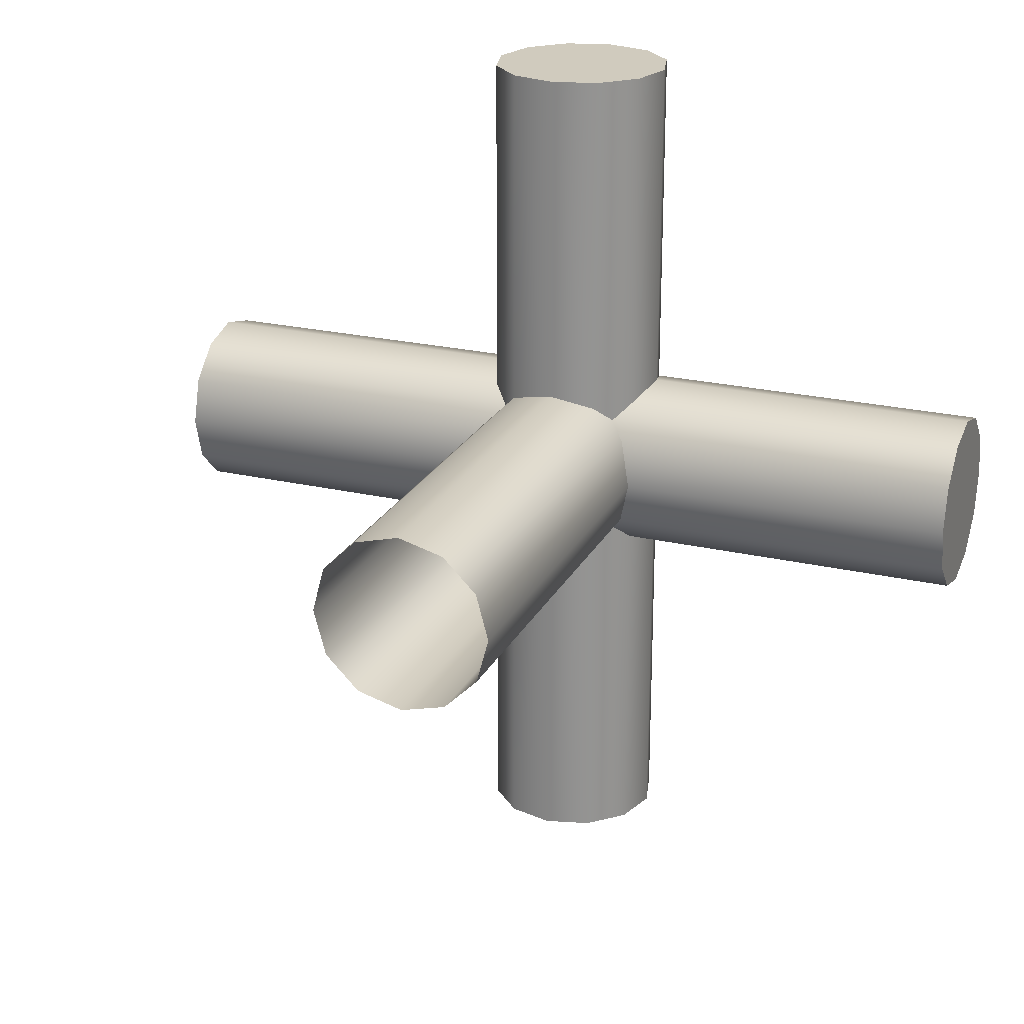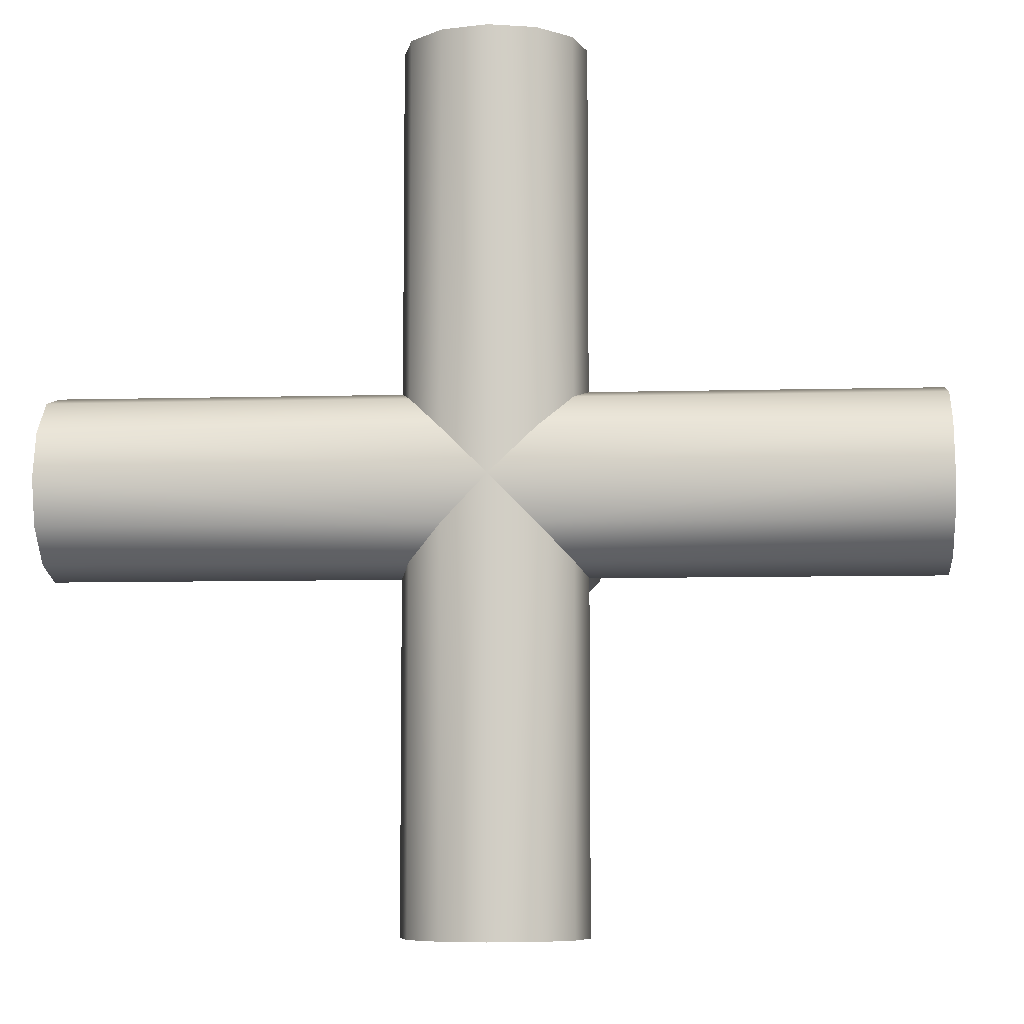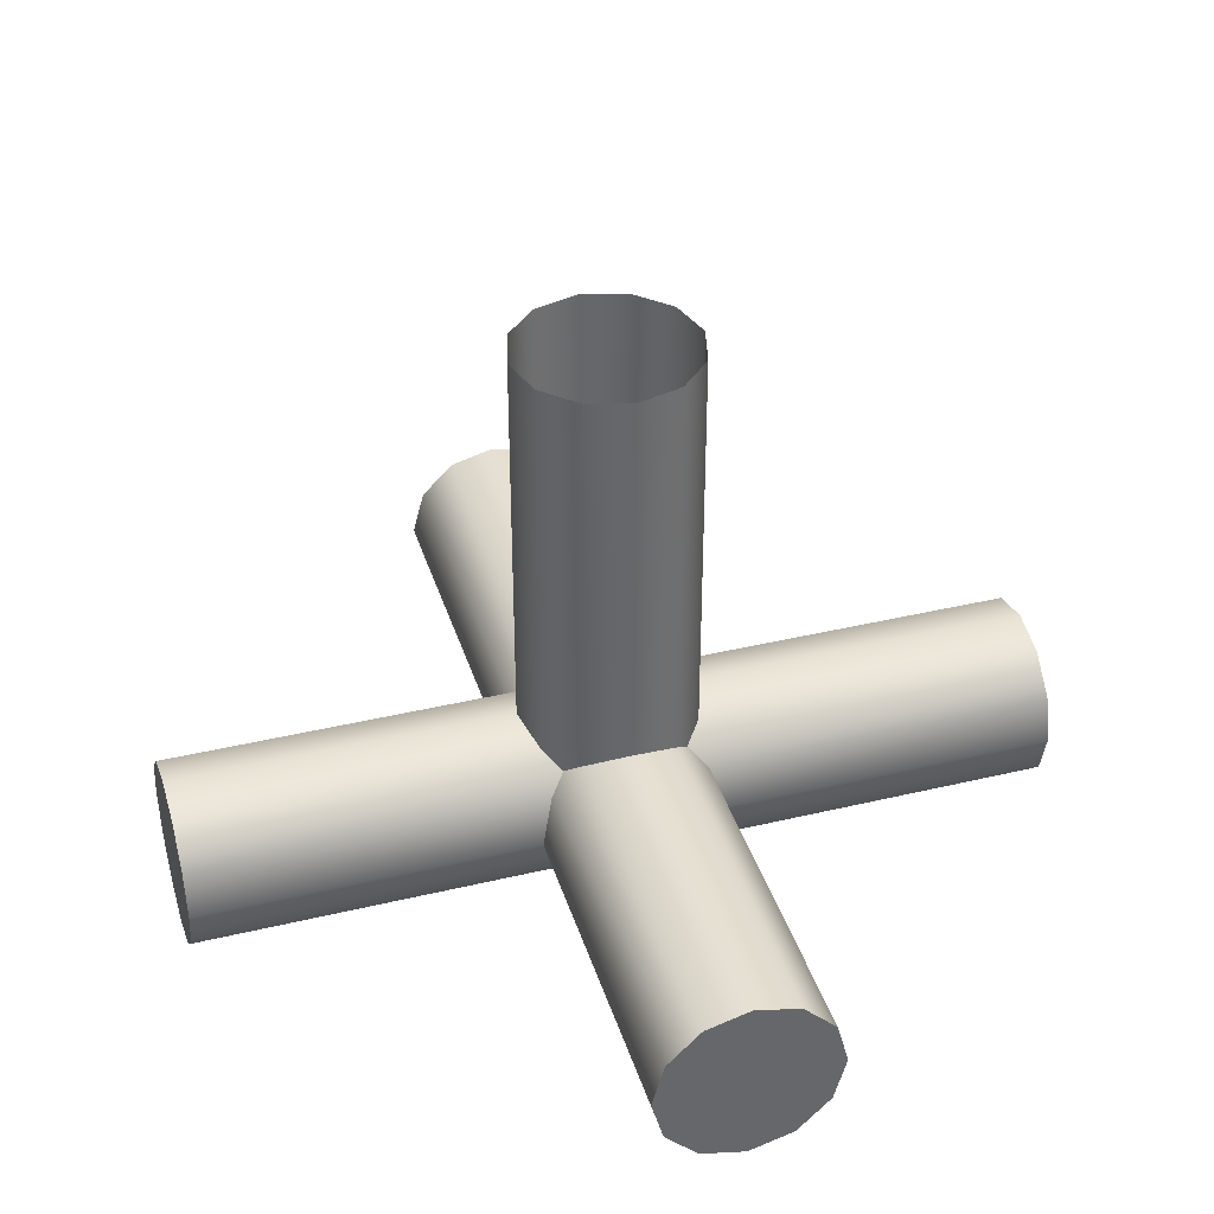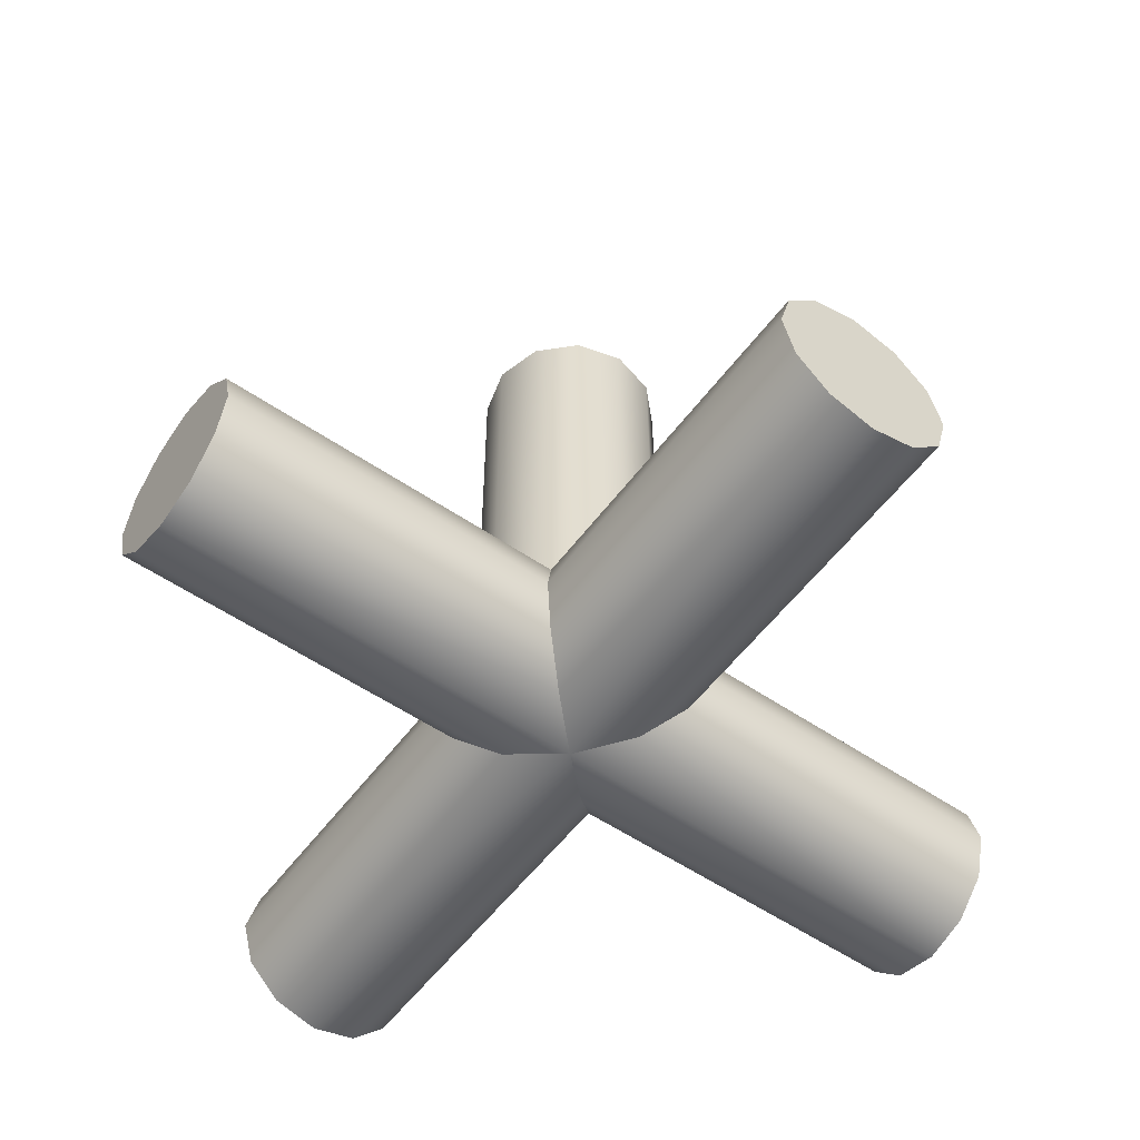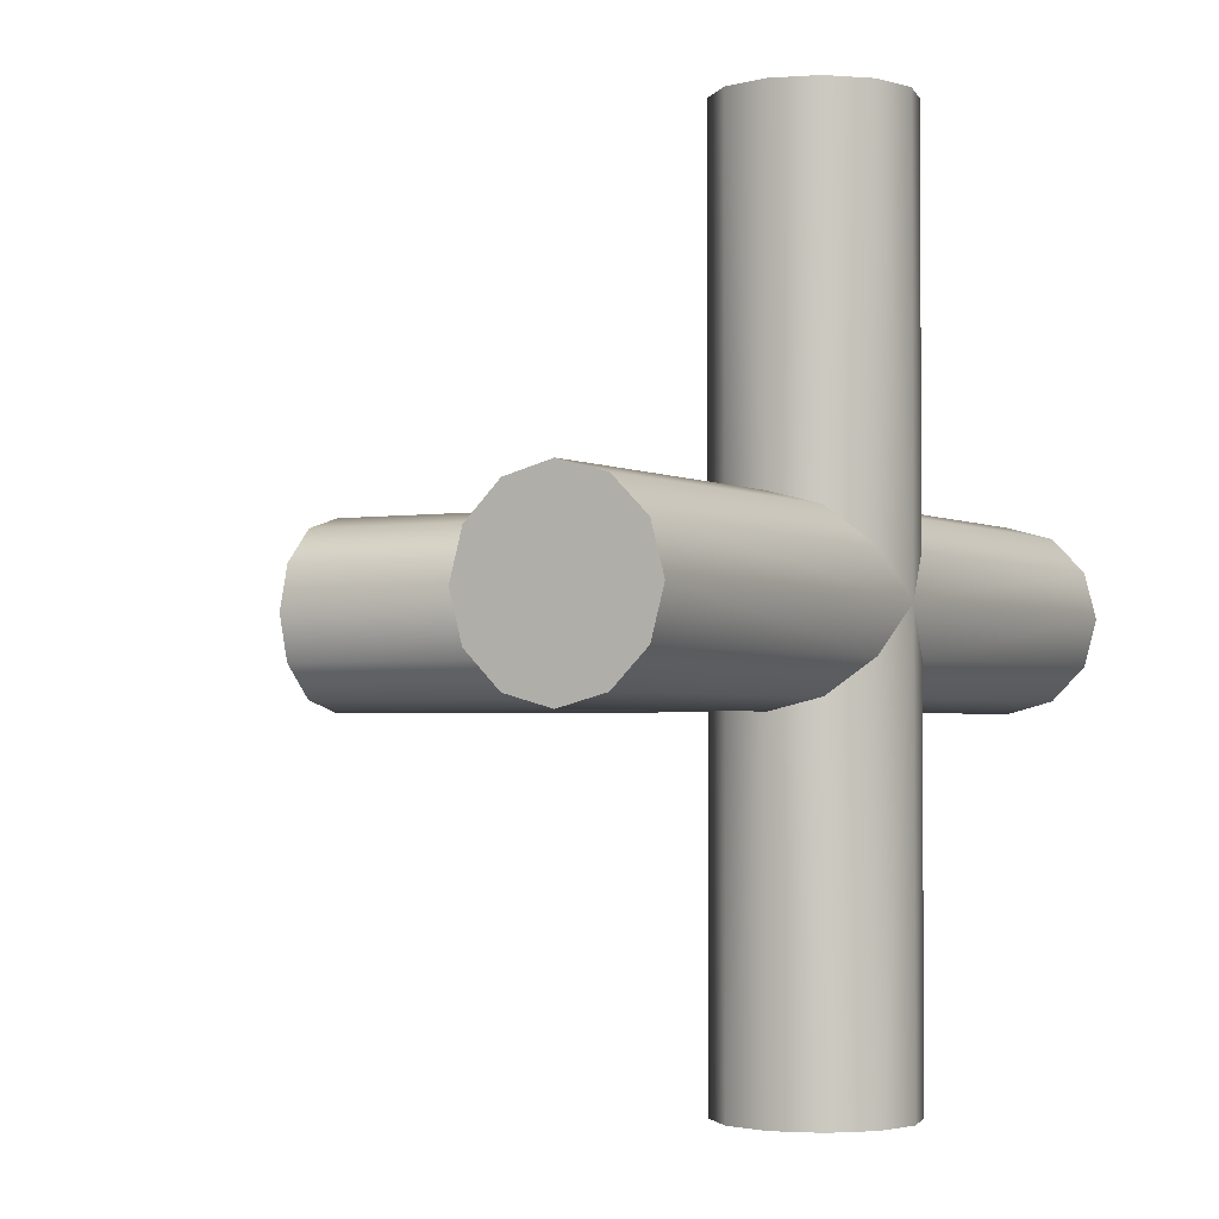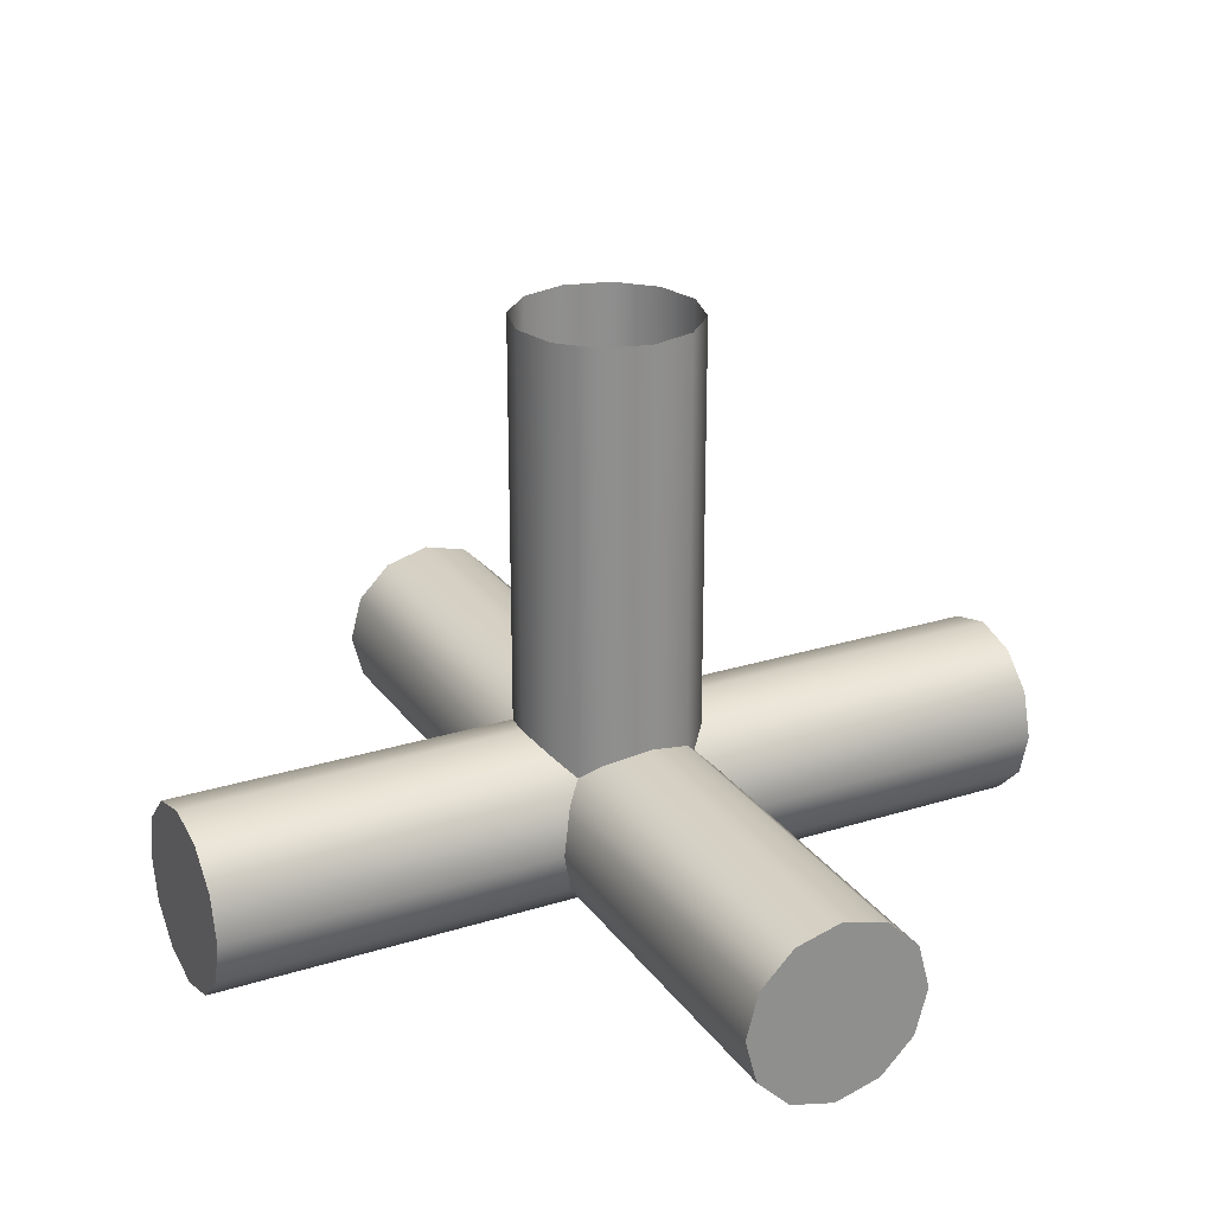
<metadata>
{"format":"obj","ext":"obj","renderer":"f3d","projection":"perspective","resolution":1024,"background":"white","views":[{"elev":23.4,"azim":-158.5,"up":"+Z"},{"elev":-7.3,"azim":4.6,"up":"+Z"},{"elev":38.4,"azim":73.2,"up":"+Y"},{"elev":-54.7,"azim":54.1,"up":"+Y"},{"elev":-2.3,"azim":-60.4,"up":"+Z"},{"elev":25.2,"azim":-27.0,"up":"+Y"}]}
</metadata>
<code>
o SinkFaucetKnobL_9
v -0.2089 0.06108 0.01268
v -0.2089 0.06486 0.01646
v -0.1686 0.06108 0.01268
v -0.1686 0.06108 -0.02752
v -0.1649 0.06486 -0.02752
v -0.2089 0.05593 0.0113
v -0.17 0.05593 0.0113
v -0.17 0.05593 -0.02752
v -0.2089 0.05078 0.01268
v -0.1686 0.05078 -0.02752
v -0.1686 0.05078 0.01268
v -0.2089 0.047 0.01646
v -0.1649 0.047 -0.02752
v -0.2089 0.06108 0.03054
v -0.1686 0.06108 0.03054
v -0.2089 0.06486 0.02677
v -0.1508 0.06108 -0.02752
v -0.1546 0.06486 -0.02752
v -0.1508 0.06108 0.01268
v -0.1597 0.06624 0.0113
v -0.2089 0.05593 0.03192
v -0.17 0.05593 0.03192
v -0.1494 0.05593 -0.02752
v -0.1494 0.05593 0.0113
v -0.2089 0.05078 0.03054
v -0.1508 0.05078 -0.02752
v -0.2089 0.047 0.02677
v -0.1686 0.05078 0.03054
v -0.1508 0.05078 0.01268
v -0.1546 0.047 -0.02752
v -0.1649 0.047 0.01646
v -0.1597 0.06624 0.03192
v -0.1649 0.047 0.02677
v -0.1546 0.047 0.01646
v -0.1686 0.06108 0.07074
v -0.1106 0.06108 0.01268
v -0.1686 0.05078 0.07074
v -0.1106 0.05078 0.01268
v -0.1649 0.06486 0.07074
v -0.1106 0.06486 0.01646
v -0.1649 0.047 0.07074
v -0.1106 0.047 0.01646
v -0.17 0.05593 0.07074
v -0.1106 0.05593 0.0113
v -0.1508 0.06108 0.03054
v -0.1508 0.06108 0.07074
v -0.1494 0.05593 0.03192
v -0.1106 0.06108 0.03054
v -0.1508 0.05078 0.03054
v -0.1546 0.047 0.07074
v -0.1546 0.047 0.02677
v -0.1106 0.047 0.02677
v -0.1508 0.05078 0.07074
v -0.1106 0.05078 0.03054
v -0.1546 0.06486 0.07074
v -0.1106 0.06486 0.02677
v -0.1494 0.05593 0.07074
v -0.1106 0.05593 0.03192
v -0.2089 0.05593 0.02161
v -0.2089 0.06624 0.02161
v -0.1597 0.05593 -0.02752
v -0.1597 0.06624 -0.02752
v -0.2089 0.04562 0.02161
v -0.1597 0.04562 -0.02752
v -0.17 0.06624 0.02161
v -0.1686 0.06486 0.01646
v -0.1686 0.06486 0.02677
v -0.1649 0.06486 0.01268
v -0.1668 0.06297 0.01457
v -0.1508 0.06486 0.01646
v -0.1494 0.06624 0.02161
v -0.1597 0.04562 0.02161
v -0.1546 0.06486 0.01268
v -0.1527 0.06297 0.01457
v -0.1508 0.06486 0.02677
v -0.1649 0.06486 0.03054
v -0.1668 0.06297 0.02865
v -0.1546 0.06486 0.03054
v -0.1527 0.06297 0.02865
v -0.1106 0.06624 0.02161
v -0.1597 0.04562 0.07074
v -0.1106 0.04562 0.02161
v -0.1597 0.05593 0.07074
v -0.1597 0.06624 0.07074
v -0.1106 0.05593 0.02161
v -0.1106 0.06297 0.02865
v -0.1106 0.06108 0.02161
v -0.1106 0.06297 0.01457
v -0.2089 0.06297 0.01457
v -0.2089 0.06108 0.02161
v -0.2089 0.06297 0.02865
v -0.1668 0.06297 -0.02752
v -0.1597 0.06108 -0.02752
v -0.1527 0.06297 -0.02752
v -0.1668 0.06297 0.07074
v -0.1597 0.06108 0.07074
v -0.1527 0.06297 0.07074
v -0.1597 0.1117 0.0113
v -0.1649 0.1117 0.01268
v -0.1546 0.1117 0.01268
v -0.1649 0.1117 0.03054
v -0.1597 0.1117 0.03192
v -0.1546 0.1117 0.03054
v -0.1686 0.1117 0.01646
v -0.17 0.1117 0.02161
v -0.1668 0.1117 0.01457
v -0.1686 0.1117 0.02677
v -0.1668 0.1117 0.02865
v -0.1508 0.1117 0.01646
v -0.1527 0.1117 0.01457
v -0.1494 0.1117 0.02161
v -0.1508 0.1117 0.02677
v -0.1527 0.1117 0.02865
f 69 89 2 66
f 5 92 69 68
f 7 6 1 3
f 4 8 7 3
f 9 6 7 11
f 7 8 10 11
f 12 9 11 31
f 11 10 13 31
f 16 91 77 67
f 74 94 18 73
f 14 21 22 15
f 24 23 17 19
f 22 21 25 28
f 26 23 24 29
f 28 25 27 33
f 30 26 29 34
f 35 15 22 43
f 24 19 36 44
f 22 28 37 43
f 38 29 24 44
f 77 95 39 76
f 40 88 74 70
f 28 33 41 37
f 42 34 29 38
f 47 45 46 57
f 48 45 47 58
f 50 51 49 53
f 49 51 52 54
f 53 49 47 57
f 47 49 54 58
f 55 97 79 78
f 45 48 86 79
f 2 89 90 60
f 61 4 92 93
f 59 1 6 9
f 8 4 61 10
f 16 60 90 91
f 61 93 94 17
f 59 9 12 63
f 13 10 61 64
f 21 14 59 25
f 61 17 23 26
f 66 2 60 65
f 59 63 27 25
f 30 64 61 26
f 65 67 107 105
f 65 60 16 67
f 67 77 108 107
f 63 12 31 72
f 13 64 72 31
f 75 71 111 112
f 27 63 72 33
f 64 30 34 72
f 78 79 113 103
f 71 80 40 70
f 75 56 80 71
f 72 81 41 33
f 34 42 82 72
f 51 50 81 72
f 72 82 52 51
f 39 95 96 84
f 87 88 40 80
f 83 35 43 37
f 44 36 85 38
f 55 84 96 97
f 87 80 56 86
f 83 37 41 81
f 42 38 85 82
f 57 46 83 53
f 85 48 58 54
f 83 81 50 53
f 52 82 85 54
f 62 5 68 20
f 18 62 20 73
f 76 39 84 32
f 32 84 55 78
f 85 87 86 48
f 85 36 88 87
f 74 88 36 19
f 79 86 56 75
f 79 75 112 113
f 89 1 59 90
f 91 90 59 14
f 77 91 14 15
f 77 76 101 108
f 3 1 89 69
f 93 92 5 62
f 94 93 62 18
f 95 35 83 96
f 97 96 83 46
f 79 97 46 45
f 19 17 94 74
f 69 92 4 3
f 15 35 95 77
f 68 99 98 20
f 20 98 100 73
f 32 102 101 76
f 78 103 102 32
f 65 105 104 66
f 66 104 106 69
f 74 110 109 70
f 70 109 111 71
f 73 100 110 74
f 69 106 99 68

</code>
